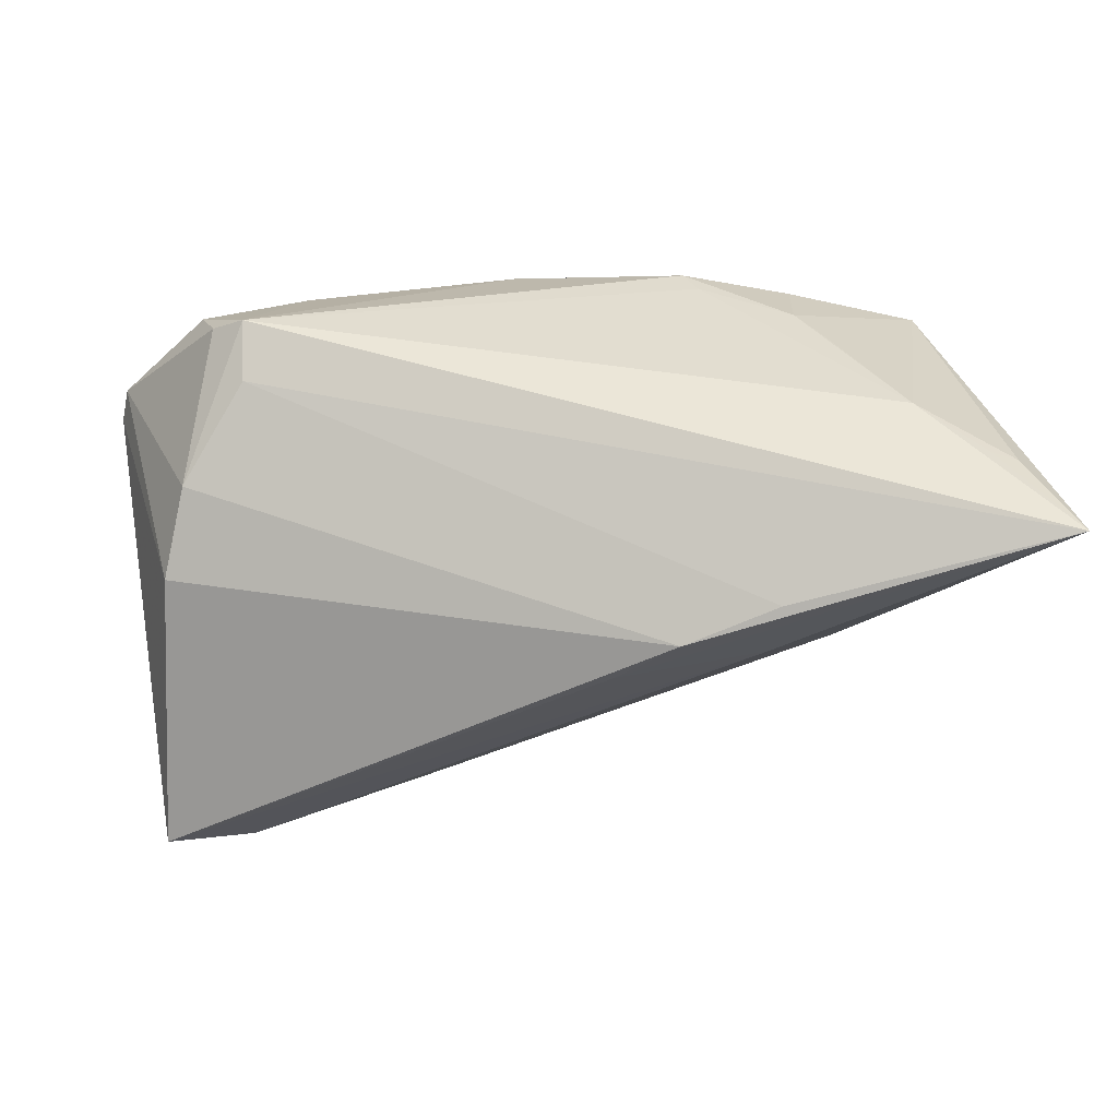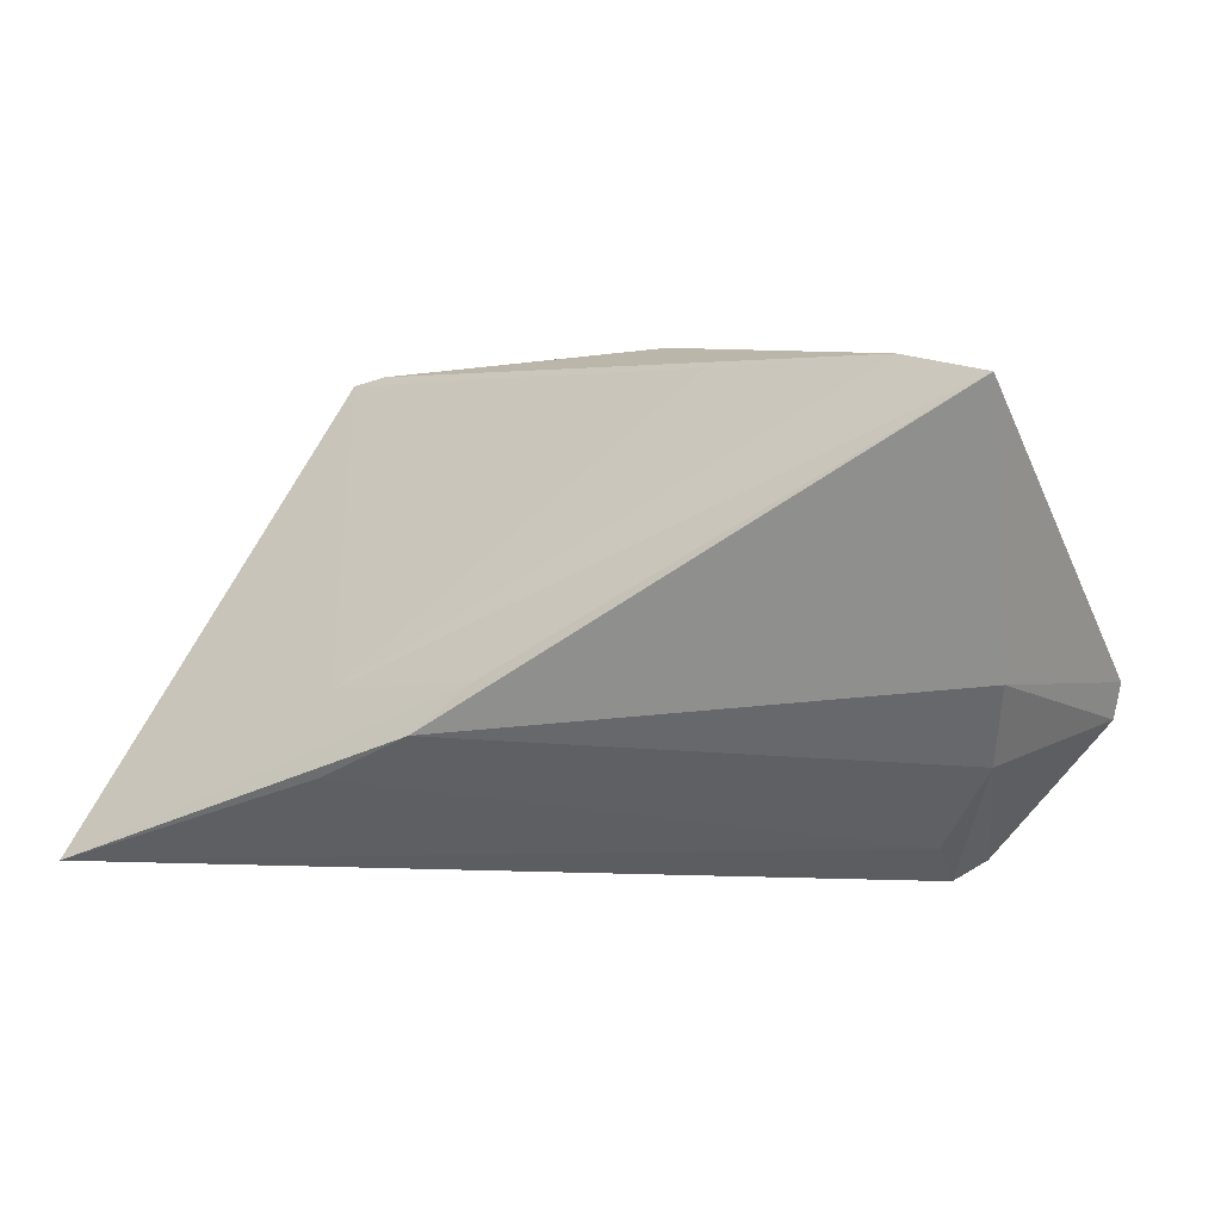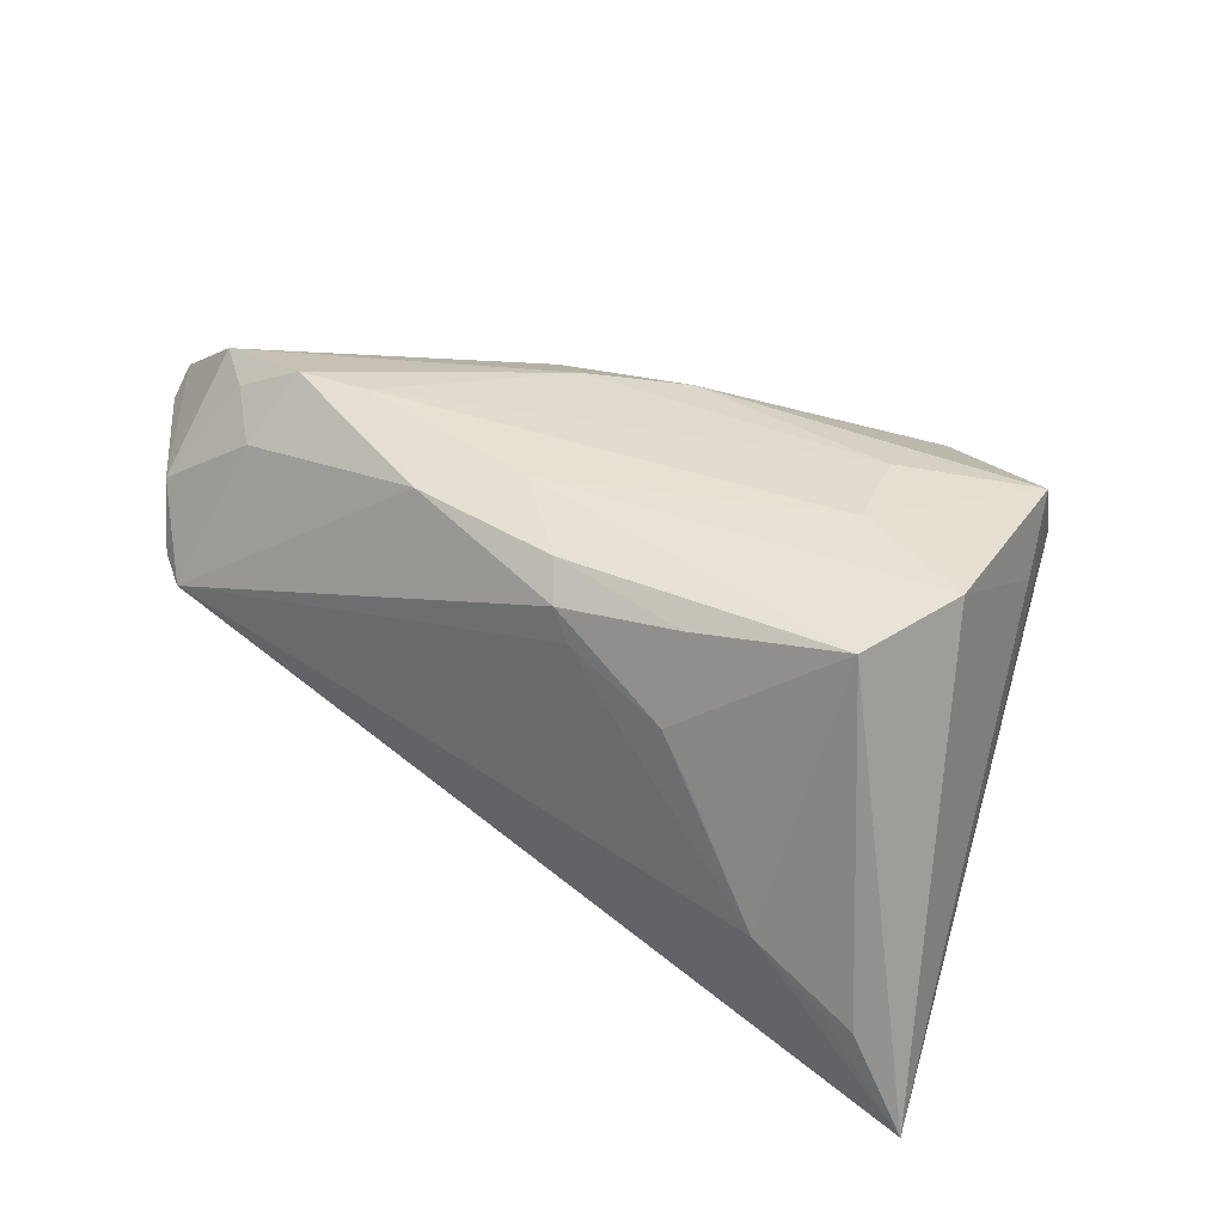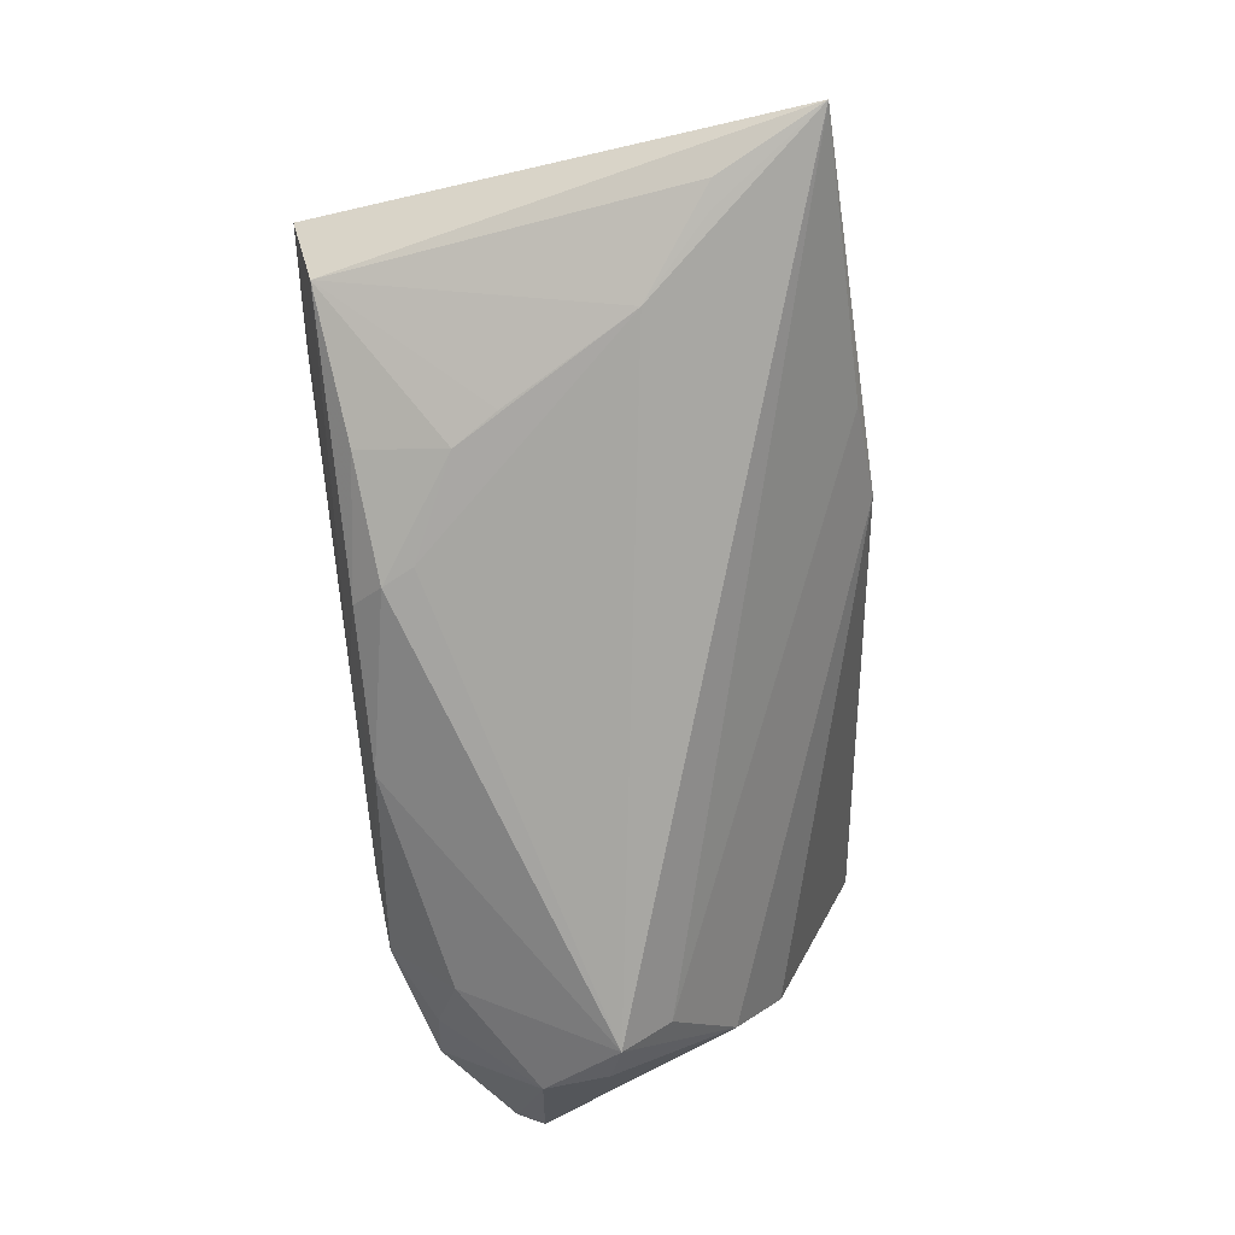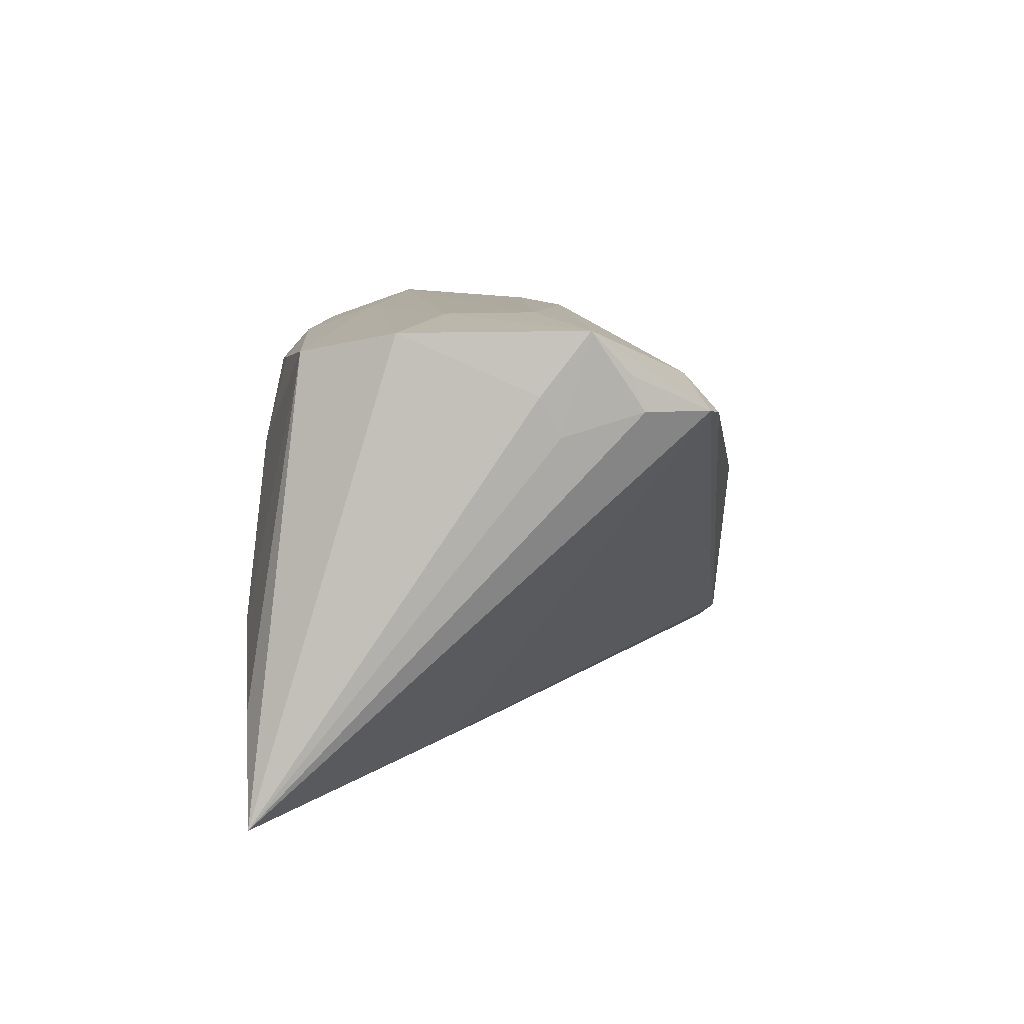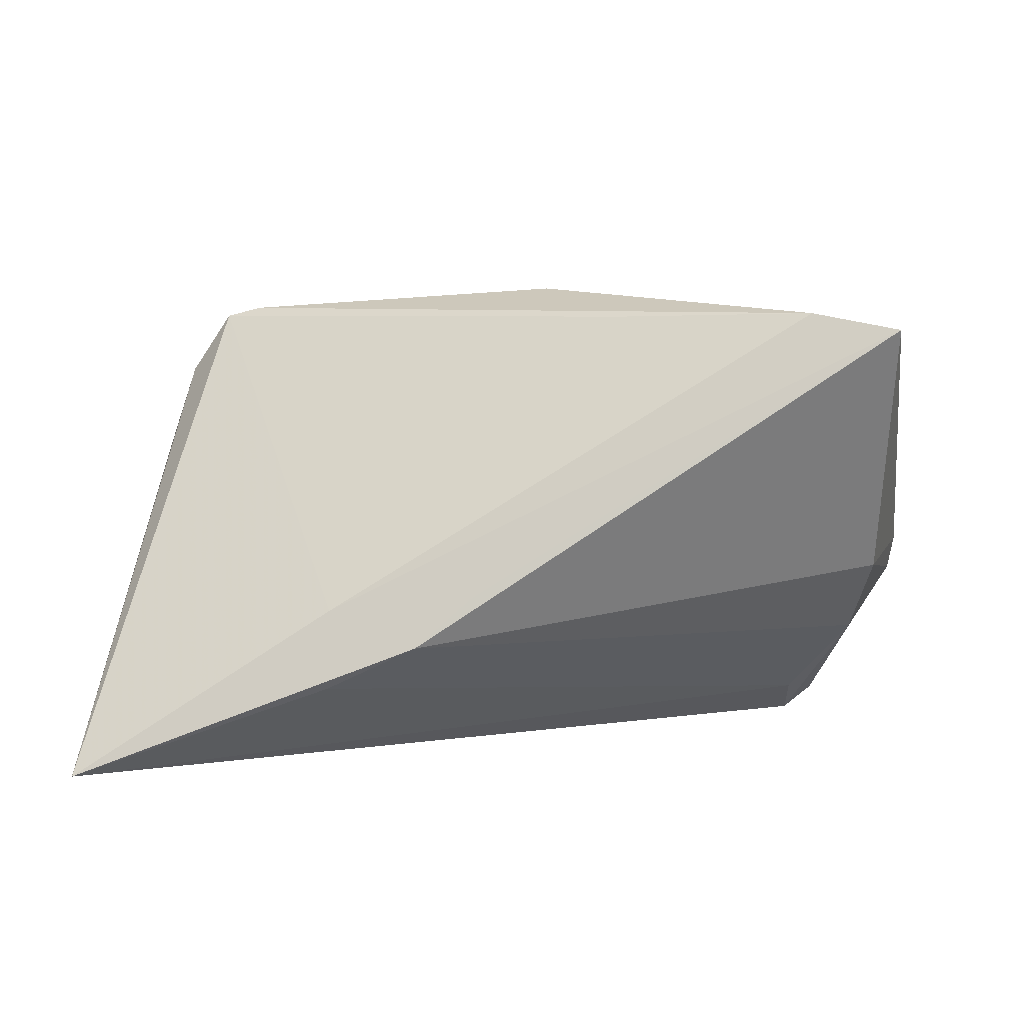
<metadata>
{"format":"obj","ext":"obj","renderer":"f3d","projection":"perspective","resolution":1024,"background":"white","views":[{"elev":-53.4,"azim":-3.2,"up":"+Z"},{"elev":7.3,"azim":-162.5,"up":"+Y"},{"elev":34.4,"azim":36.2,"up":"+Z"},{"elev":-74.3,"azim":96.9,"up":"+Y"},{"elev":9.2,"azim":92.4,"up":"+Z"},{"elev":13.5,"azim":177.9,"up":"+Y"}]}
</metadata>
<code>
v 0.01147 -0.006078 -0.03244
v 0.03371 -0.002127 0.02655
v -0.006879 0.005278 0.02634
v -0.04742 -0.02017 0.01083
v -0.05782 -0.008175 0.01228
v 0.04326 -0.01809 0.02279
v 0.02578 -0.02511 0.01038
v -0.04508 -0.02355 0.003026
v -0.006753 0.03438 0.002852
v 0.05509 -0.02318 -0.03037
v 0.03088 0.008217 0.02655
v -0.05858 -0.003742 0.0122
v -0.049 0.03278 -0.0273
v 0.03776 -0.02593 -0.01006
v 0.03817 0.02909 0.01563
v 0.0472 0.009435 0.01806
v -0.01546 0.03252 -0.01216
v -0.03856 0.0344 -0.0234
v 0.02223 -0.002388 -0.02792
v 0.04592 -0.02464 -0.01767
v 0.04644 0.01182 0.01333
v 0.004299 1.49e-06 -0.03119
v 0.04803 -0.006642 0.02525
v -0.03494 -0.01895 0.0189
v 0.01109 0.03036 0.01381
v -0.05775 -0.005184 0.01562
v 0.02251 -0.01158 -0.0313
v -0.02303 -0.01168 0.02655
v -0.04127 -0.02593 0.001379
v -0.04924 -0.0001171 -0.01658
v -0.0409 -0.01342 0.02198
v -0.008859 -0.02084 0.02368
v -0.02242 0.01346 0.01762
v 0.04334 0.02136 0.016
v 0.02634 -0.02227 0.02075
v -0.04074 -0.02091 -0.004258
v 0.01418 -0.0251 0.01586
v 0.01235 -0.02487 0.01949
v -0.04685 -0.008866 0.0229
v 0.004438 0.01086 0.02599
v 0.003496 0.02991 0.01136
v 0.0337 0.03031 0.01493
v -0.01357 0.0101 0.02312
v 0.001198 -0.01446 0.02554
v -0.04743 -0.01005 -0.01109
v 0.02912 -0.02527 0.005222
v 0.0436 0.01987 0.02017
v -0.03221 -0.01264 0.02622
v 0.04915 -0.02409 -0.01832
v 0.04556 0.01515 0.02538
v 0.01012 -0.02186 0.02306
v 0.02791 0.02637 0.01909
f 19 15 10
f 13 18 19
f 13 19 22
f 22 19 10
f 1 22 10
f 1 30 13
f 13 22 1
f 15 19 17
f 17 19 18
f 9 18 13
f 13 26 9
f 9 26 33
f 10 15 34
f 10 6 49
f 27 1 10
f 30 1 45
f 33 26 39
f 26 4 39
f 21 16 10
f 10 34 21
f 21 50 16
f 21 34 50
f 15 50 47
f 47 34 15
f 50 34 47
f 50 2 23
f 23 44 6
f 2 44 23
f 23 6 10
f 16 50 23
f 10 16 23
f 18 9 42
f 15 17 42
f 42 17 18
f 25 42 9
f 11 2 50
f 50 40 11
f 14 49 6
f 14 29 10
f 35 7 6
f 35 38 7
f 30 45 5
f 5 4 26
f 1 27 36
f 36 45 1
f 29 45 36
f 10 29 36
f 36 27 10
f 29 38 32
f 3 39 48
f 3 11 40
f 48 39 31
f 31 39 4
f 28 44 2
f 2 11 28
f 48 32 28
f 28 32 44
f 28 3 48
f 11 3 28
f 41 9 33
f 33 25 41
f 41 25 9
f 43 25 33
f 40 25 43
f 43 3 40
f 33 39 43
f 39 3 43
f 52 40 50
f 52 25 40
f 42 25 52
f 52 50 15
f 15 42 52
f 6 7 46
f 46 14 6
f 7 14 46
f 7 38 37
f 37 14 7
f 37 38 29
f 29 14 37
f 10 49 20
f 20 14 10
f 49 14 20
f 13 30 12
f 30 5 12
f 12 26 13
f 12 5 26
f 29 4 8
f 4 5 8
f 8 45 29
f 8 5 45
f 24 4 29
f 29 32 24
f 24 31 4
f 24 32 48
f 48 31 24
f 38 35 51
f 51 32 38
f 51 35 6
f 6 44 51
f 44 32 51

</code>
